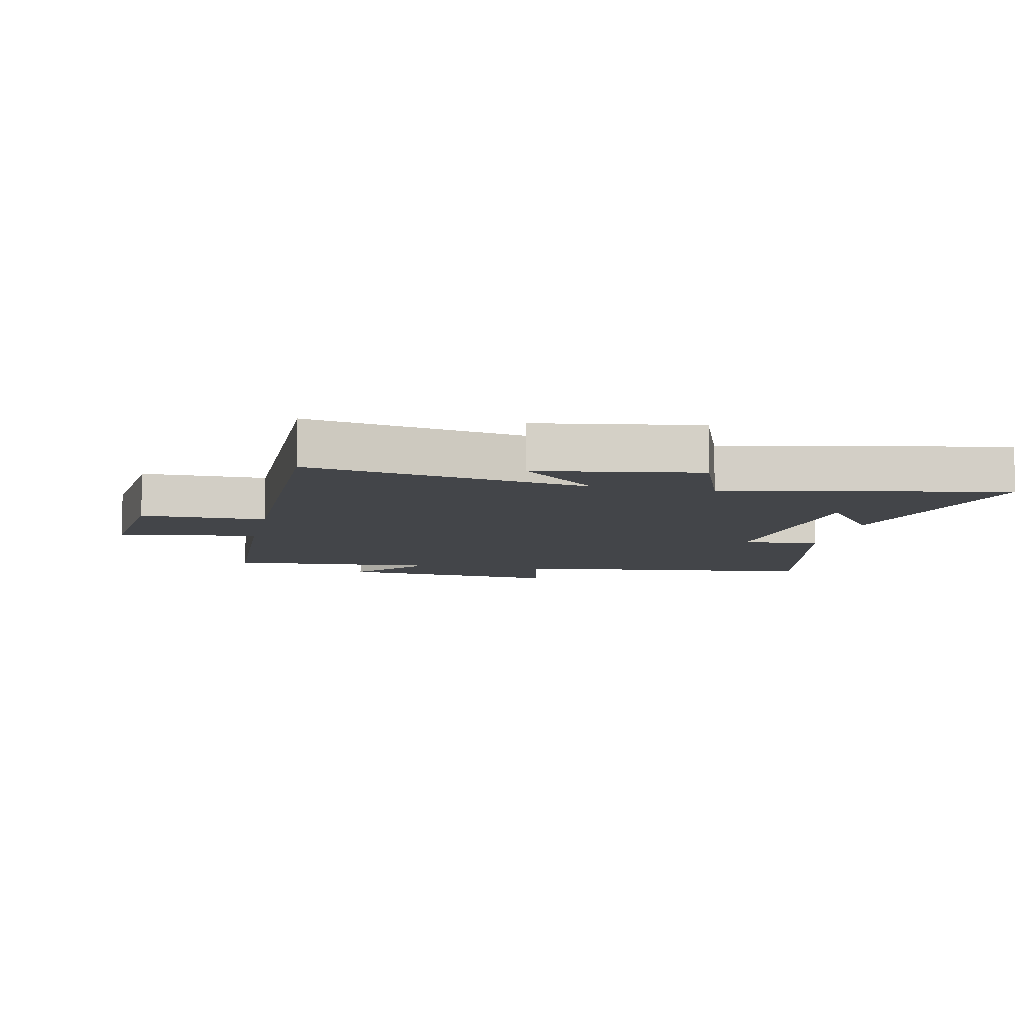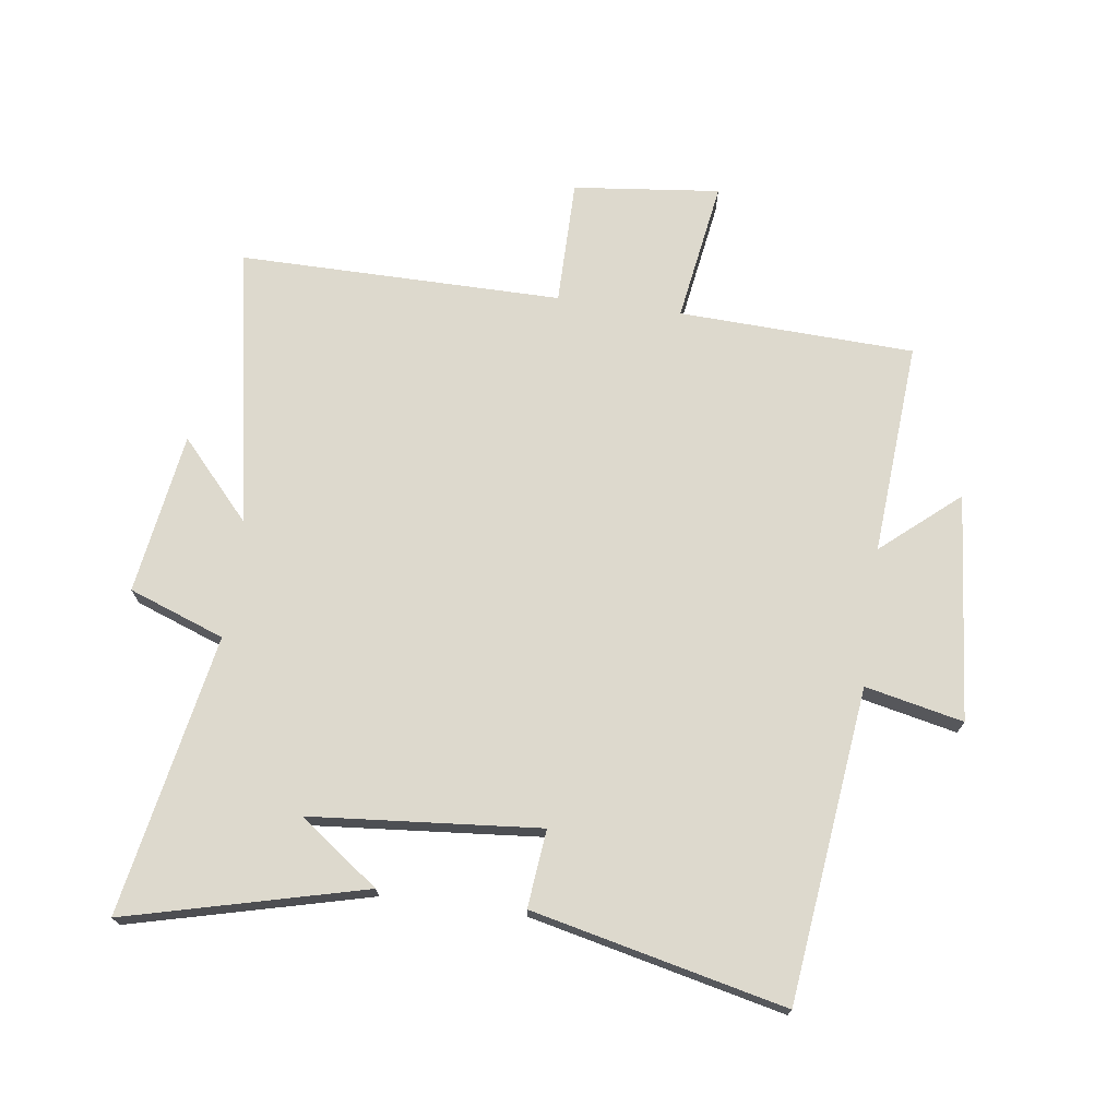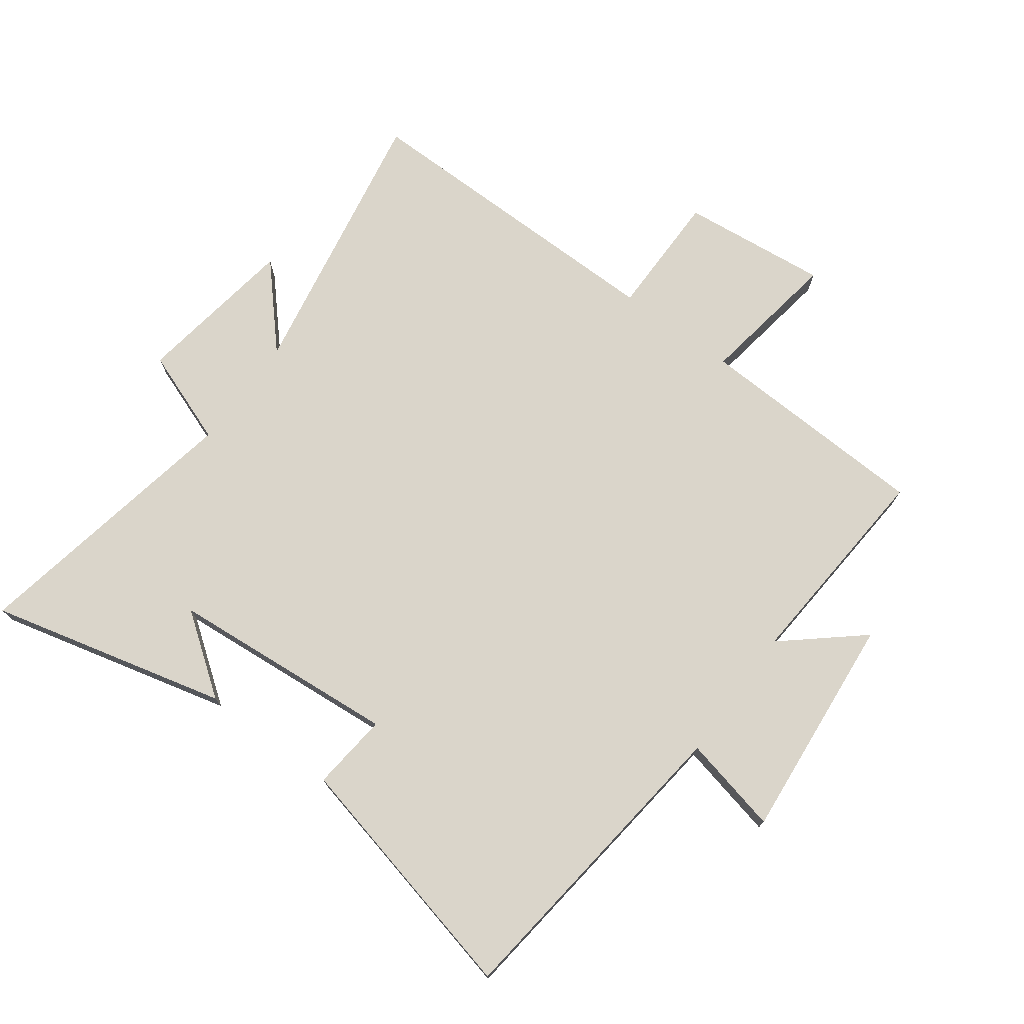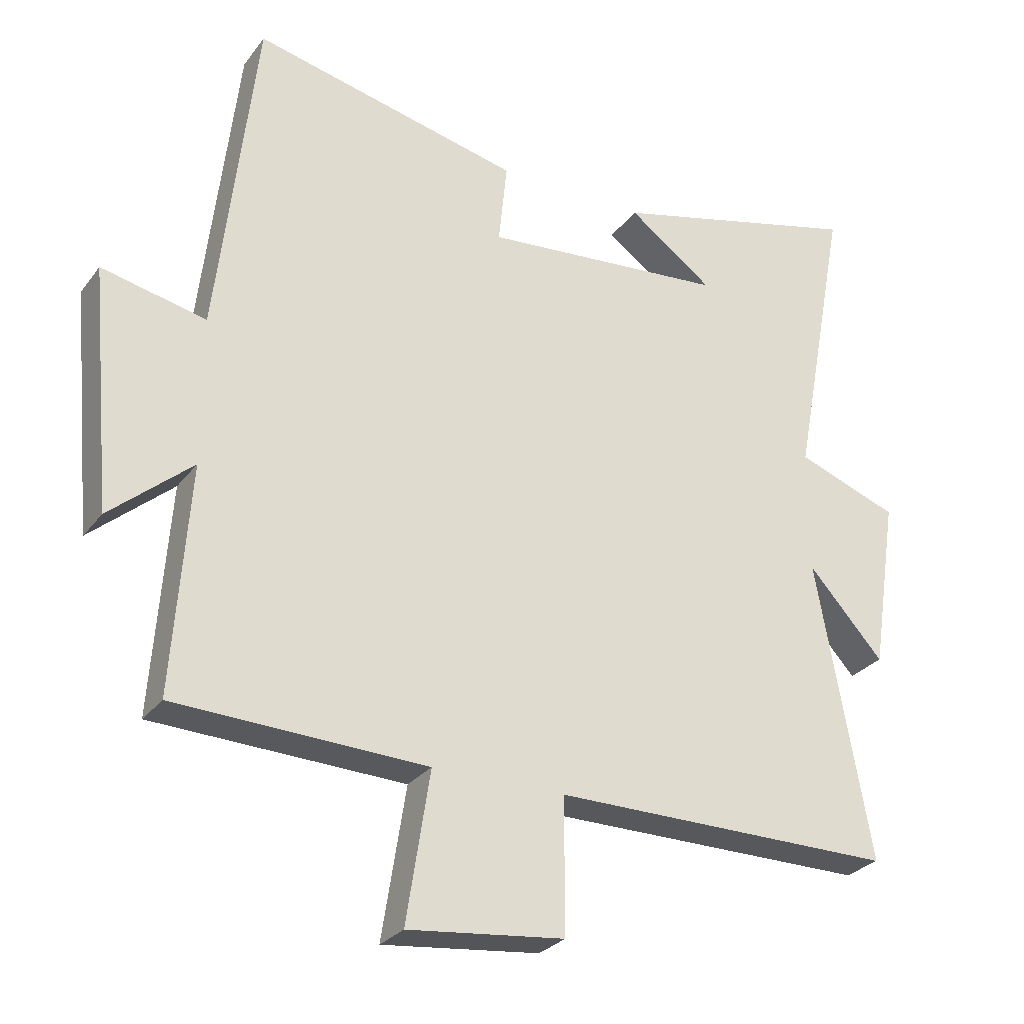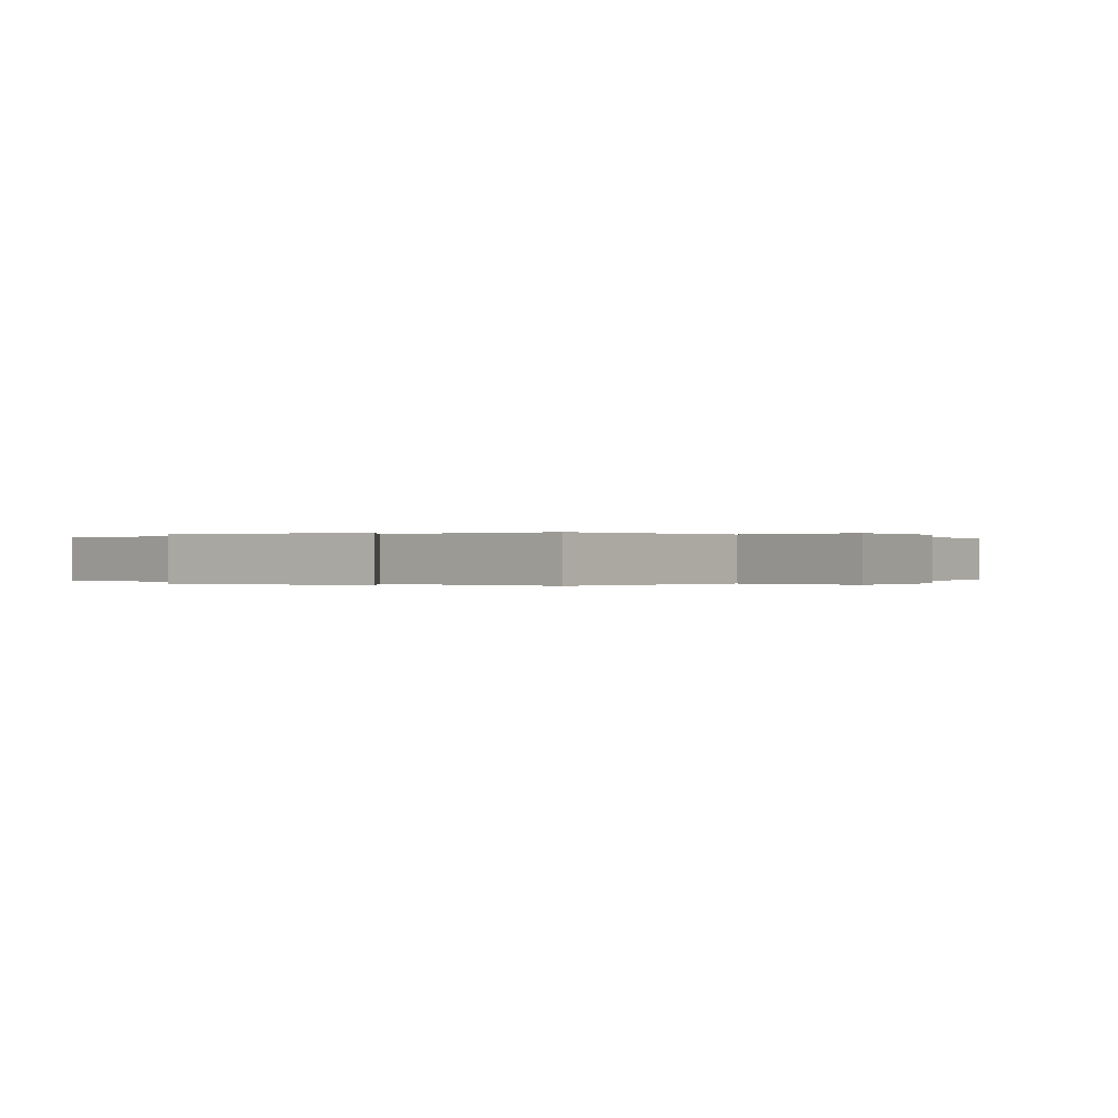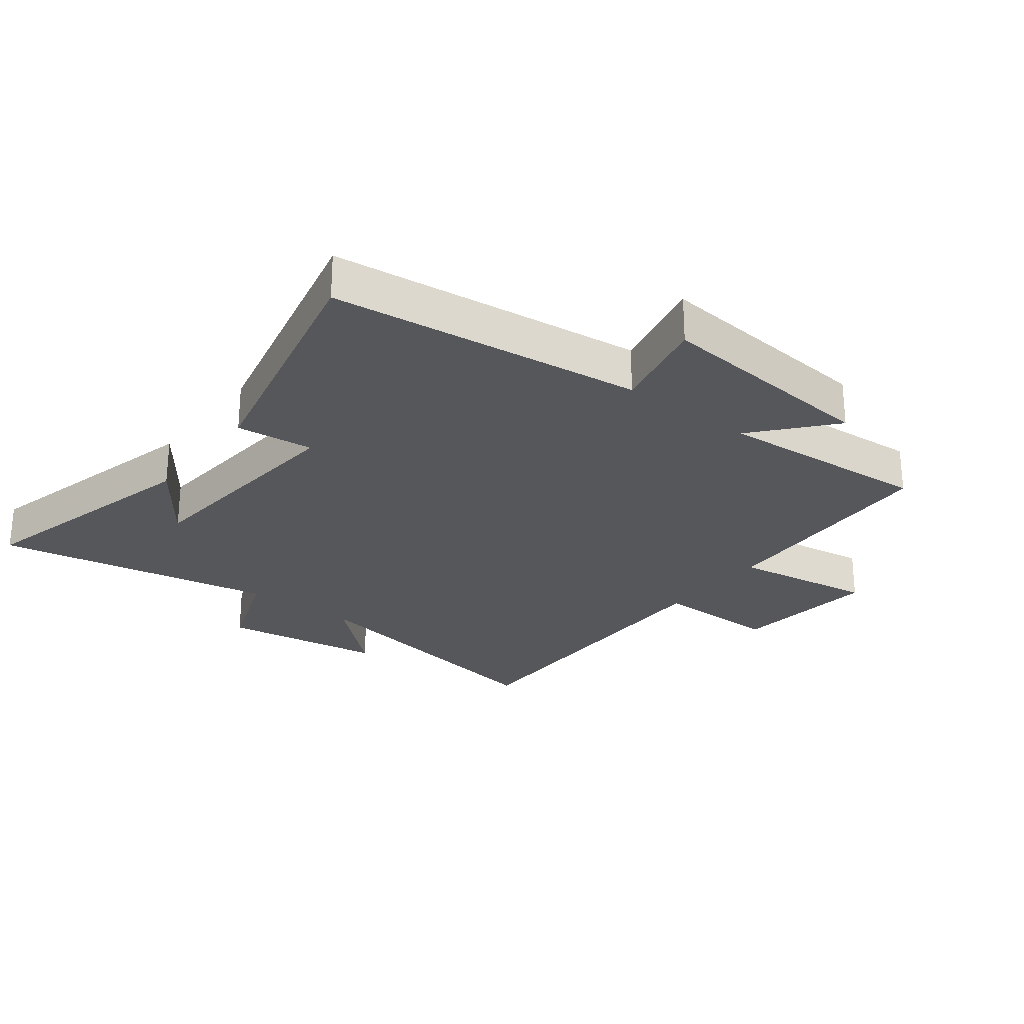
<metadata>
{"format":"obj","ext":"obj","renderer":"f3d","projection":"perspective","resolution":1024,"background":"white","views":[{"elev":-8.6,"azim":-101.9,"up":"+Y"},{"elev":72.0,"azim":7.8,"up":"+Y"},{"elev":74.3,"azim":36.5,"up":"+Y"},{"elev":-27.9,"azim":150.8,"up":"+Z"},{"elev":0.0,"azim":128.3,"up":"+Y"},{"elev":-26.4,"azim":52.4,"up":"+Y"}]}
</metadata>
<code>
v -0.585 0.07 0.597
v -0.199 0.07 0.5
v -0.328 0.07 0.406
v 0.044 0.07 0.374
v 0.031 0.07 0.5
v 0.441 0.07 0.594
v 0.5 0.07 0.087
v 0.659 0.07 0.122
v 0.625 0.07 -0.246
v 0.5 0.07 -0.139
v 0.525 0.07 -0.485
v 0.143 0.07 -0.5
v 0.179 0.07 -0.729
v -0.059 0.07 -0.703
v -0.059 0.07 -0.5
v -0.582 0.07 -0.502
v -0.5 0.07 -0.048
v -0.615 0.07 -0.175
v -0.655 0.07 0.087
v -0.5 0.07 0.144
v -0.585 0 0.597
v -0.199 0 0.5
v -0.328 0 0.406
v 0.044 0 0.374
v 0.031 0 0.5
v 0.441 0 0.594
v 0.5 0 0.087
v 0.659 0 0.122
v 0.625 0 -0.246
v 0.5 0 -0.139
v 0.525 0 -0.485
v 0.143 0 -0.5
v 0.179 0 -0.729
v -0.059 0 -0.703
v -0.059 0 -0.5
v -0.582 0 -0.502
v -0.5 0 -0.048
v -0.615 0 -0.175
v -0.655 0 0.087
v -0.5 0 0.144
f 17 18 19 20
f 15 16 17
f 15 17 20
f 12 13 14 15
f 10 11 12 15
f 10 15 20
f 7 8 9 10
f 4 5 6 7
f 3 4 7 10
f 1 2 3
f 20 1 3
f 3 10 20
f 40 39 38 37
f 37 36 35
f 40 37 35
f 35 34 33 32
f 35 32 31 30
f 40 35 30
f 30 29 28 27
f 27 26 25 24
f 30 27 24 23
f 23 22 21
f 23 21 40
f 40 30 23
f 1 21 22 2
f 2 22 23 3
f 3 23 24 4
f 4 24 25 5
f 5 25 26 6
f 6 26 27 7
f 7 27 28 8
f 8 28 29 9
f 9 29 30 10
f 10 30 31 11
f 11 31 32 12
f 12 32 33 13
f 13 33 34 14
f 14 34 35 15
f 15 35 36 16
f 16 36 37 17
f 17 37 38 18
f 18 38 39 19
f 19 39 40 20
f 20 40 21 1

</code>
